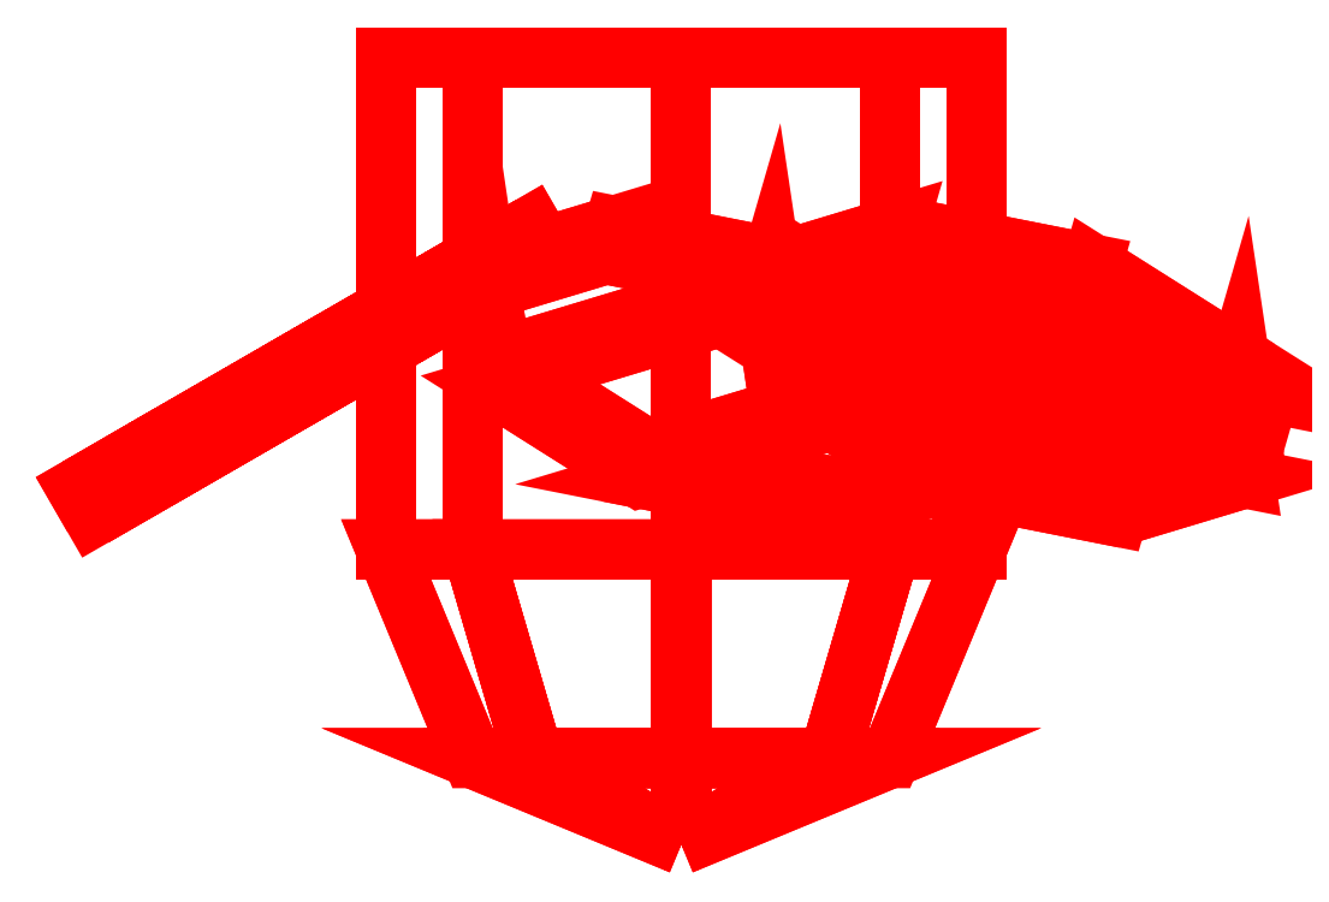
<metadata>
{"format":"dxf","ext":"dxf","renderer":"ezdxf+matplotlib","layout":"modelspace","background":"white","min_lineweight":24,"dpi":150}
</metadata>
<code>
0
SECTION
2
ENTITIES
0
3DFACE
8
PROP
10
-0.0128
20
-0.1283
30
-0.191
11
-0.05758
21
-0.1
31
-0.1603
12
-0.05508
22
-0.09134
32
-0.1646
13
-0.0103
23
-0.1196
33
-0.1953
0
3DFACE
8
PROP
10
0.04634
20
-0.14
30
-0.1803
11
-0.0128
21
-0.1283
31
-0.191
12
-0.0103
22
-0.1196
32
-0.1953
13
0.04884
23
-0.1313
33
-0.1846
0
3DFACE
8
PROP
10
-0.0103
20
-0.1196
30
-0.1953
11
0.08348
21
-0.09134
31
-0.08459
12
0.08768
22
-0.1196
32
-0.1387
13
0.04884
23
-0.1313
33
-0.1846
0
3DFACE
8
PROP
10
-0.05508
20
-0.09134
30
-0.1646
11
0.03869
21
-0.06306
31
-0.05388
12
0.08348
22
-0.09134
32
-0.08459
13
-0.0103
23
-0.1196
33
-0.1953
0
3DFACE
8
PROP
10
-0.02294
20
-0.06
30
-0.06026
11
0.03619
21
-0.07172
31
-0.04955
12
0.03869
22
-0.06306
32
-0.05388
13
-0.02044
23
-0.05134
33
-0.06459
0
3DFACE
8
PROP
10
0.03619
20
-0.07172
30
-0.04955
11
0.08098
21
-0.1
31
-0.08026
12
0.08348
22
-0.09134
32
-0.08459
13
0.03869
23
-0.06306
33
-0.05388
0
3DFACE
8
PROP
10
-0.06179
20
-0.07172
30
-0.1061
11
-0.02294
21
-0.06
31
-0.06026
12
-0.02044
22
-0.05134
32
-0.06459
13
-0.05929
23
-0.06306
33
-0.1105
0
3DFACE
8
PROP
10
0.06366
20
-0.06
30
0.01026
11
0.02482
21
-0.07172
31
0.05612
12
0.02732
22
-0.06306
32
0.06045
13
0.06616
23
-0.05134
33
0.01459
0
3DFACE
8
PROP
10
0.02482
20
-0.07172
30
0.05612
11
0.02902
21
-0.1
31
0.1103
12
0.03152
22
-0.09134
32
0.1146
13
0.02732
23
-0.06306
33
0.06045
0
3DFACE
8
PROP
10
0.1228
20
-0.07172
30
-0.0004479
11
0.06366
21
-0.06
31
0.01026
12
0.06616
22
-0.05134
32
0.01459
13
0.1253
23
-0.06306
33
0.003882
0
3DFACE
8
PROP
10
0.1253
20
-0.06306
30
0.003882
11
0.06616
21
-0.05134
31
0.01459
12
0.02732
22
-0.06306
32
0.06045
13
0.1701
23
-0.09134
33
0.03459
0
3DFACE
8
PROP
10
0.06366
20
-0.06
30
0.01026
11
0.1228
21
-0.07172
31
-0.0004479
12
0.1676
22
-0.1
32
0.03026
13
0.02482
23
-0.07172
33
0.05612
0
3DFACE
8
PROP
10
0.1676
20
-0.1
30
0.03026
11
0.1228
21
-0.07172
31
-0.0004479
12
0.1253
22
-0.06306
32
0.003882
13
0.1701
23
-0.09134
33
0.03459
0
3DFACE
8
PROP
10
0.1743
20
-0.1196
30
0.08874
11
0.03152
21
-0.09134
31
0.1146
12
0.07631
22
-0.1196
32
0.1453
13
0.1354
23
-0.1313
33
0.1346
0
3DFACE
8
PROP
10
0.1701
20
-0.09134
30
0.03459
11
0.02732
21
-0.06306
31
0.06045
12
0.03152
22
-0.09134
32
0.1146
13
0.1743
23
-0.1196
33
0.08874
0
3DFACE
8
PROP
10
0.02482
20
-0.07172
30
0.05612
11
0.1676
21
-0.1
31
0.03026
12
0.1718
22
-0.1283
32
0.0844
13
0.02902
23
-0.1
33
0.1103
0
3DFACE
8
PROP
10
0.02902
20
-0.1
30
0.1103
11
0.1718
21
-0.1283
31
0.0844
12
0.1329
22
-0.14
32
0.1303
13
0.07381
23
-0.1283
33
0.141
0
3DFACE
8
PROP
10
0.07381
20
-0.1283
30
0.141
11
0.1329
21
-0.14
31
0.1303
12
0.1354
22
-0.1313
32
0.1346
13
0.07631
23
-0.1196
33
0.1453
0
3DFACE
8
PROP
10
0.02902
20
-0.1
30
0.1103
11
0.07381
21
-0.1283
31
0.141
12
0.07631
22
-0.1196
32
0.1453
13
0.03152
23
-0.09134
33
0.1146
0
3DFACE
8
PROP
10
0.1718
20
-0.1283
30
0.0844
11
0.1676
21
-0.1
31
0.03026
12
0.1701
22
-0.09134
32
0.03459
13
0.1743
23
-0.1196
33
0.08874
0
3DFACE
8
PROP
10
0.1329
20
-0.14
30
0.1303
11
0.1718
21
-0.1283
31
0.0844
12
0.1743
22
-0.1196
32
0.08874
13
0.1354
23
-0.1313
33
0.1346
0
3DFACE
8
PROP
10
-0.1793
20
-0.14
30
0.05
11
-0.159
21
-0.1283
31
0.1066
12
-0.164
22
-0.1196
32
0.1066
13
-0.1843
23
-0.1313
33
0.05
0
3DFACE
8
PROP
10
-0.159
20
-0.1283
30
0.1066
11
-0.11
21
-0.1
31
0.13
12
-0.115
22
-0.09134
32
0.13
13
-0.164
23
-0.1196
33
0.1066
0
3DFACE
8
PROP
10
-0.11
20
-0.1
30
0.13
11
-0.06101
21
-0.07172
31
0.1066
12
-0.06601
22
-0.06306
32
0.1066
13
-0.115
23
-0.09134
33
0.13
0
3DFACE
8
PROP
10
-0.06101
20
-0.07172
30
0.1066
11
-0.04072
21
-0.06
31
0.05
12
-0.04572
22
-0.05134
32
0.05
13
-0.06601
23
-0.06306
33
0.1066
0
3DFACE
8
PROP
10
-0.04072
20
-0.06
30
0.05
11
-0.06101
21
-0.07172
31
-0.006569
12
-0.06601
22
-0.06306
32
-0.006569
13
-0.04572
23
-0.05134
33
0.05
0
3DFACE
8
PROP
10
-0.06101
20
-0.07172
30
-0.006569
11
-0.11
21
-0.1
31
-0.03
12
-0.115
22
-0.09134
32
-0.03
13
-0.06601
23
-0.06306
33
-0.006569
0
3DFACE
8
PROP
10
-0.11
20
-0.1
30
-0.03
11
-0.159
21
-0.1283
31
-0.006569
12
-0.164
22
-0.1196
32
-0.006569
13
-0.115
23
-0.09134
33
-0.03
0
3DFACE
8
PROP
10
-0.159
20
-0.1283
30
-0.006569
11
-0.1793
21
-0.14
31
0.05
12
-0.1843
22
-0.1313
32
0.05
13
-0.164
23
-0.1196
33
-0.006569
0
3DFACE
8
PROP
10
-0.11
20
-0.1
30
-0.03
11
-0.159
21
-0.1283
31
0.1066
12
-0.1793
22
-0.14
32
0.05
13
-0.159
23
-0.1283
33
-0.006569
0
3DFACE
8
PROP
10
-0.06101
20
-0.07172
30
-0.006569
11
-0.11
21
-0.1
31
0.13
12
-0.159
22
-0.1283
32
0.1066
13
-0.11
23
-0.1
33
-0.03
0
3DFACE
8
PROP
10
-0.04072
20
-0.06
30
0.05
11
-0.06101
21
-0.07172
31
0.1066
12
-0.11
22
-0.1
32
0.13
13
-0.06101
23
-0.07172
33
-0.006569
0
3DFACE
8
PROP
10
-0.06601
20
-0.06306
30
0.1066
11
-0.04572
21
-0.05134
31
0.05
12
-0.06601
22
-0.06306
32
-0.006569
13
-0.115
23
-0.09134
33
0.13
0
3DFACE
8
PROP
10
-0.115
20
-0.09134
30
0.13
11
-0.06601
21
-0.06306
31
-0.006569
12
-0.115
22
-0.09134
32
-0.03
13
-0.164
23
-0.1196
33
0.1066
0
3DFACE
8
PROP
10
-0.164
20
-0.1196
30
0.1066
11
-0.115
21
-0.09134
31
-0.03
12
-0.164
22
-0.1196
32
-0.006569
13
-0.1843
23
-0.1313
33
0.05
0
3DFACE
8
PROP
10
-0.06364
20
-0.15
30
-0.06364
11
-0.09
21
-0.15
31
0
12
-0.09
22
0
32
0
13
-0.06364
23
0
33
-0.06364
0
3DFACE
8
PROP
10
0
20
-0.15
30
-0.09
11
-0.06364
21
-0.15
31
-0.06364
12
-0.06364
22
0
32
-0.06364
13
0
23
0
33
-0.09
0
3DFACE
8
PROP
10
0.06364
20
-0.15
30
-0.06364
11
0
21
-0.15
31
-0.09
12
0
22
0
32
-0.09
13
0.06364
23
0
33
-0.06364
0
3DFACE
8
PROP
10
0.09
20
-0.15
30
0
11
0.06364
21
-0.15
31
-0.06364
12
0.06364
22
0
32
-0.06364
13
0.09
23
0
33
0
0
3DFACE
8
PROP
10
0.06364
20
-0.15
30
0.06364
11
0.09
21
-0.15
31
0
12
0.09
22
0
32
0
13
0.06364
23
0
33
0.06364
0
3DFACE
8
PROP
10
0
20
-0.15
30
0.09
11
0.06364
21
-0.15
31
0.06364
12
0.06364
22
0
32
0.06364
13
0
23
0
33
0.09
0
3DFACE
8
PROP
10
-0.06364
20
-0.15
30
0.06364
11
0
21
-0.15
31
0.09
12
0
22
0
32
0.09
13
-0.06364
23
0
33
0.06364
0
3DFACE
8
PROP
10
-0.09
20
-0.15
30
0
11
-0.06364
21
-0.15
31
0.06364
12
-0.06364
22
0
32
0.06364
13
-0.09
23
0
33
0
0
3DFACE
8
PROP
10
0.045
20
-0.2136
30
-0.045
11
0.06364
21
-0.15
31
-0.06364
12
0.09
22
-0.15
32
0
13
0.06364
23
-0.2136
33
0
0
3DFACE
8
PROP
10
0
20
-0.24
30
0
11
0.045
21
-0.2136
31
-0.045
12
0.06364
22
-0.2136
32
0
13
0
23
-0.24
33
0
0
3DFACE
8
PROP
10
0
20
-0.2136
30
-0.06364
11
0
21
-0.15
31
-0.09
12
0.06364
22
-0.15
32
-0.06364
13
0.045
23
-0.2136
33
-0.045
0
3DFACE
8
PROP
10
0
20
-0.24
30
0
11
0
21
-0.2136
31
-0.06364
12
0.045
22
-0.2136
32
-0.045
13
0
23
-0.24
33
0
0
3DFACE
8
PROP
10
-0.045
20
-0.2136
30
-0.045
11
-0.06364
21
-0.15
31
-0.06364
12
0
22
-0.15
32
-0.09
13
0
23
-0.2136
33
-0.06364
0
3DFACE
8
PROP
10
0
20
-0.24
30
0
11
-0.045
21
-0.2136
31
-0.045
12
0
22
-0.2136
32
-0.06364
13
0
23
-0.24
33
0
0
3DFACE
8
PROP
10
-0.06364
20
-0.2136
30
0
11
-0.09
21
-0.15
31
0
12
-0.06364
22
-0.15
32
-0.06364
13
-0.045
23
-0.2136
33
-0.045
0
3DFACE
8
PROP
10
0
20
-0.24
30
0
11
-0.06364
21
-0.2136
31
0
12
-0.045
22
-0.2136
32
-0.045
13
0
23
-0.24
33
0
0
3DFACE
8
PROP
10
-0.045
20
-0.2136
30
0.045
11
-0.06364
21
-0.15
31
0.06364
12
-0.09
22
-0.15
32
0
13
-0.06364
23
-0.2136
33
0
0
3DFACE
8
PROP
10
0
20
-0.24
30
0
11
-0.045
21
-0.2136
31
0.045
12
-0.06364
22
-0.2136
32
0
13
0
23
-0.24
33
0
0
3DFACE
8
PROP
10
0
20
-0.2136
30
0.06364
11
0
21
-0.15
31
0.09
12
-0.06364
22
-0.15
32
0.06364
13
-0.045
23
-0.2136
33
0.045
0
3DFACE
8
PROP
10
0
20
-0.24
30
0
11
0
21
-0.2136
31
0.06364
12
-0.045
22
-0.2136
32
0.045
13
0
23
-0.24
33
0
0
3DFACE
8
PROP
10
0.045
20
-0.2136
30
0.045
11
0.06364
21
-0.15
31
0.06364
12
0
22
-0.15
32
0.09
13
0
23
-0.2136
33
0.06364
0
3DFACE
8
PROP
10
0
20
-0.24
30
0
11
0.045
21
-0.2136
31
0.045
12
0
22
-0.2136
32
0.06364
13
0
23
-0.24
33
0
0
3DFACE
8
PROP
10
0.06364
20
-0.2136
30
0
11
0.09
21
-0.15
31
0
12
0.06364
22
-0.15
32
0.06364
13
0.045
23
-0.2136
33
0.045
0
3DFACE
8
PROP
10
0
20
-0.24
30
0
11
0.06364
21
-0.2136
31
0
12
0.045
22
-0.2136
32
0.045
13
0
23
-0.24
33
0
0
3DFACE
8
PROP
10
0.08518
20
-0.1283
30
-0.1344
11
0.04634
21
-0.14
31
-0.1803
12
0.04884
22
-0.1313
32
-0.1846
13
0.08768
23
-0.1196
33
-0.1387
0
3DFACE
8
PROP
10
-0.05929
20
-0.06306
30
-0.1105
11
-0.02044
21
-0.05134
31
-0.06459
12
0.03869
22
-0.06306
32
-0.05388
13
-0.05508
23
-0.09134
33
-0.1646
0
3DFACE
8
PROP
10
-0.02294
20
-0.06
30
-0.06026
11
-0.06179
21
-0.07172
31
-0.1061
12
-0.05758
22
-0.1
32
-0.1603
13
0.03619
23
-0.07172
33
-0.04955
0
3DFACE
8
PROP
10
-0.05758
20
-0.1
30
-0.1603
11
-0.06179
21
-0.07172
31
-0.1061
12
-0.05929
22
-0.06306
32
-0.1105
13
-0.05508
23
-0.09134
33
-0.1646
0
3DFACE
8
PROP
10
0.03619
20
-0.07172
30
-0.04955
11
-0.05758
21
-0.1
31
-0.1603
12
-0.0128
22
-0.1283
32
-0.191
13
0.08098
23
-0.1
33
-0.08026
0
3DFACE
8
PROP
10
0.08098
20
-0.1
30
-0.08026
11
-0.0128
21
-0.1283
31
-0.191
12
0.04634
22
-0.14
32
-0.1803
13
0.08518
23
-0.1283
33
-0.1344
0
3DFACE
8
PROP
10
0.08098
20
-0.1
30
-0.08026
11
0.08518
21
-0.1283
31
-0.1344
12
0.08768
22
-0.1196
32
-0.1387
13
0.08348
23
-0.09134
33
-0.08459
0
VIEWPORT
8
0
10
144.7
20
101.2
30
0
40
391.1
41
222.2
68
     2
69
     1
0
VIEWPORT
8
0
10
139.2
20
100.8
30
0
40
222.8
41
161.3
68
     1
69
     2
0
ENDSEC
0
EOF

</code>
